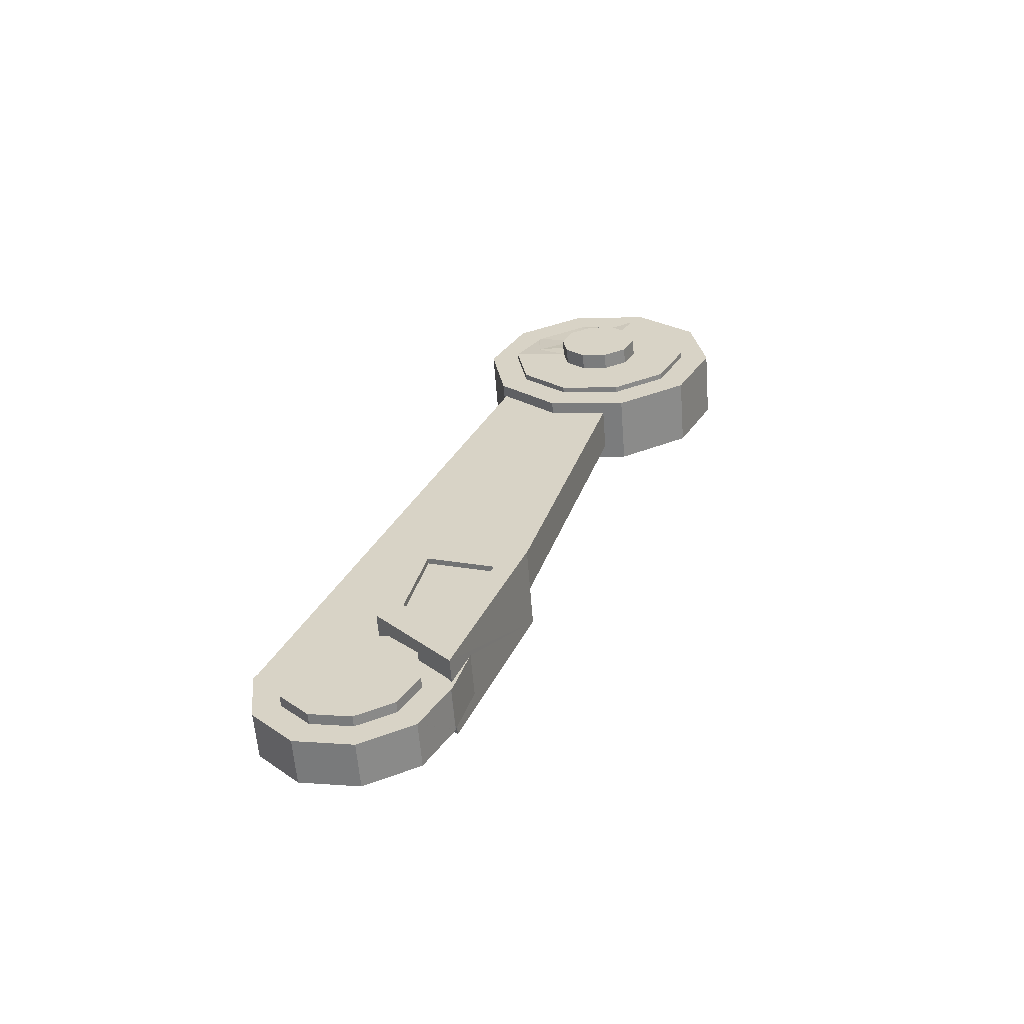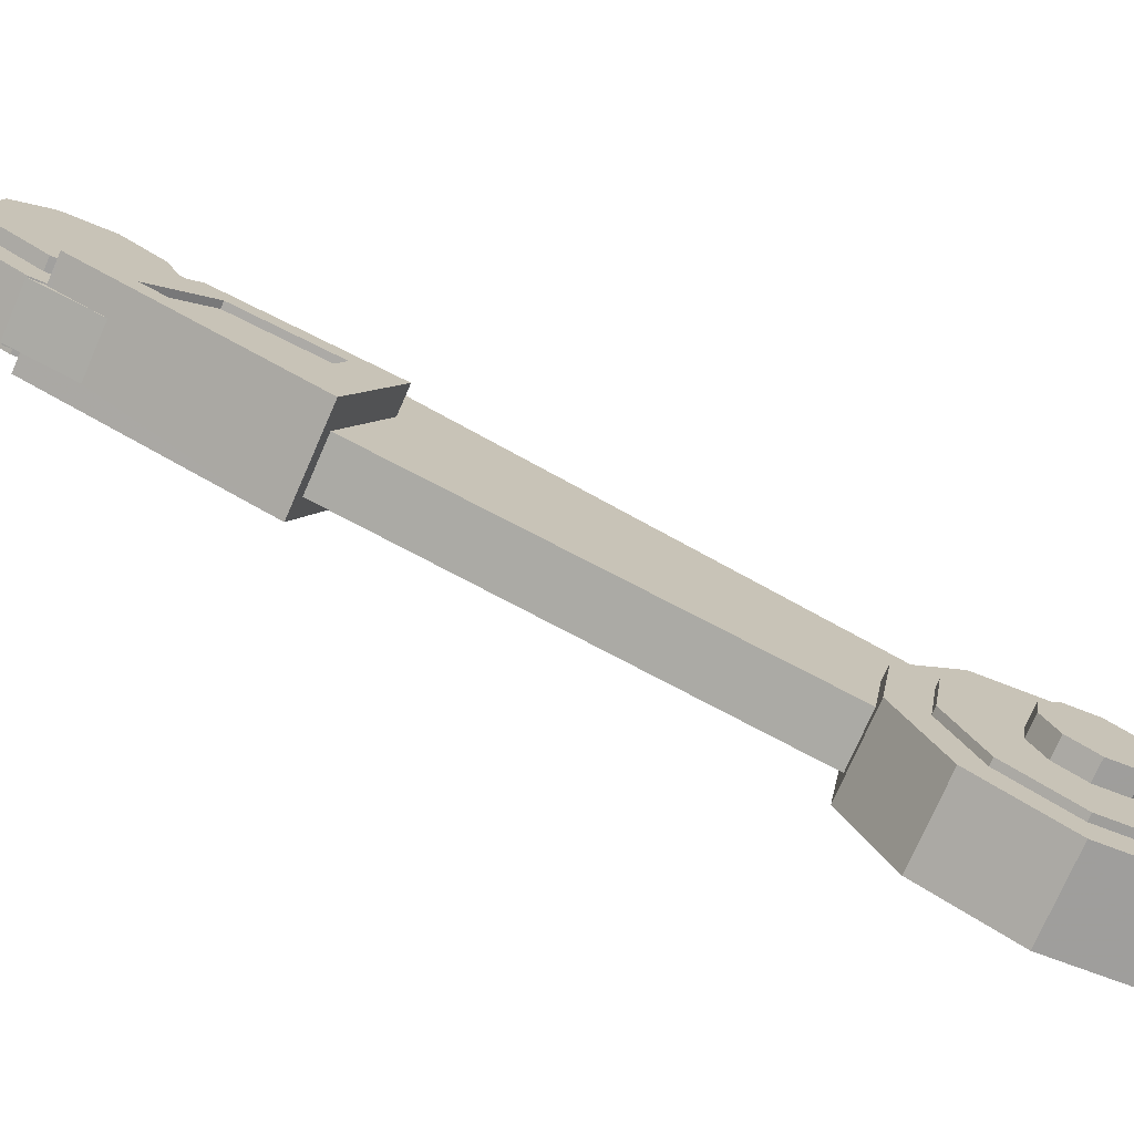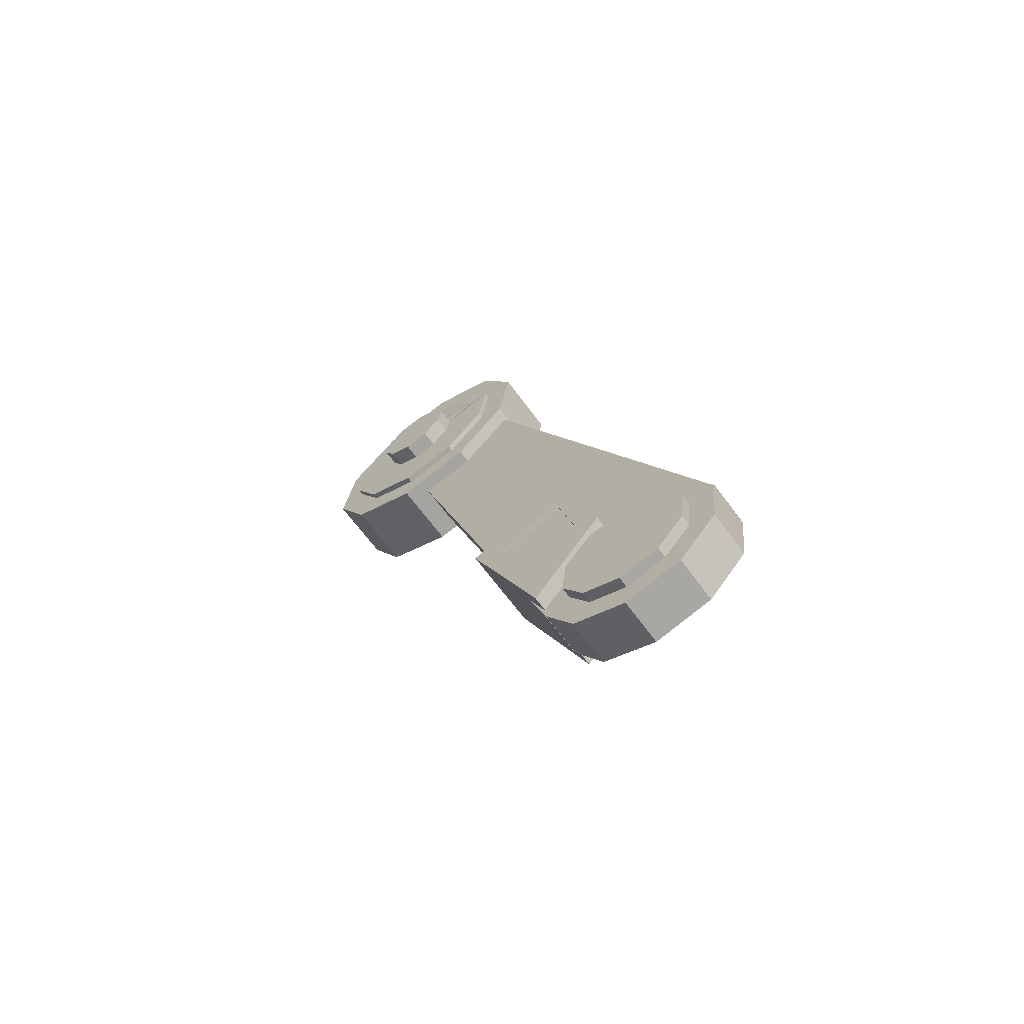
<metadata>
{"format":"obj","ext":"obj","renderer":"f3d","projection":"perspective","resolution":1024,"background":"white","views":[{"elev":-60.8,"azim":94.5,"up":"+Y"},{"elev":-74.1,"azim":66.5,"up":"+Z"},{"elev":-67.6,"azim":-53.4,"up":"+Y"}]}
</metadata>
<code>
v 1.212 2.031 4.104
v 1.199 1.949 4.102
v 1.215 1.988 4.194
v 1.199 2.137 3.892
v 1.203 2.033 3.997
v 1.223 2.173 4.12
v 1.215 1.913 4.355
v 1.199 1.805 4.246
v 1.199 1.841 4.473
v 1.199 1.907 4.184
v 1.223 2.071 4.344
v 1.223 2.063 4.36
v 1.199 1.932 3.997
v 1.199 1.946 4.087
v 1.223 2.176 4.138
v 1.199 1.819 4.239
v 1.13 1.9 4.197
v 1.223 1.857 4.465
v 1.53 1.949 4.102
v 1.53 1.935 4.012
v 1.514 2.088 4.05
v 1.505 2.168 4.154
v 1.505 2.176 4.138
v 1.505 2.14 3.91
v 1.522 1.898 4.362
v 1.514 1.997 4.175
v 1.505 2.063 4.36
v 1.53 1.841 4.473
v 1.505 2.047 4.368
v 1.53 1.886 4.205
v 1.598 1.9 4.197
v 1.53 1.942 4.116
v 1.53 2.137 3.892
v 1.53 1.805 4.246
v 1.28 -0.701 4.665
v 1.28 -0.9213 4.73
v 1.28 -0.9175 4.729
v 1.276 -0.4916 5.01
v 1.218 -0.5291 5.019
v 1.276 -0.5291 5.019
v 1.505 2.3 4.158
v 1.223 2.3 4.158
v 1.223 2.151 4.448
v 1.199 1.419 4.258
v 1.223 1.383 4.03
v 1.223 1.419 4.258
v 1.276 -0.5942 4.964
v 1.276 -0.7266 4.851
v 1.505 1.256 3.993
v 1.505 1.388 3.996
v 1.505 1.38 4.012
v 1.459 -0.9175 4.729
v 1.455 -0.9211 4.731
v 1.455 -0.9188 4.73
v 1.455 -0.9119 4.73
v 1.455 -0.9145 4.729
v 1.455 -0.853 4.724
v 1.276 -0.7296 4.857
v 1.276 -0.6263 4.952
v 1.223 1.38 4.012
v 1.199 1.38 4.012
v 1.459 -0.7685 5.477
v 1.455 -0.7714 5.477
v 1.276 -1.003 5.449
v 1.447 1.528 4.535
v 1.28 1.528 4.535
v 1.28 -0.7663 5.476
v 1.53 1.38 4.012
v 1.53 1.614 4.034
v 1.53 1.607 4.048
v 1.276 -0.9563 5.349
v 1.276 -0.9298 5.352
v 1.233 -0.9563 5.349
v 1.455 -0.4666 5.153
v 1.455 -0.5629 5.362
v 1.459 -0.5629 5.362
v 1.28 -0.7663 5.476
v 1.28 -0.7639 5.474
v 1.218 -0.8683 4.729
v 1.218 -0.4662 4.919
v 1.276 -0.8611 4.736
v 1.276 -0.8091 4.78
v 1.505 1.841 4.473
v 1.505 1.538 4.545
v 1.505 1.823 4.47
v 1.28 -0.5607 5.357
v 1.276 -0.5629 5.362
v 1.28 -0.5629 5.362
v 1.199 1.7 4.229
v 1.199 1.715 4.232
v 1.13 1.7 4.229
v 1.28 -0.853 4.724
v 1.455 -0.5678 5.365
v 1.13 1.624 4.154
v 1.199 1.61 4.064
v 1.199 1.624 4.154
v 1.505 1.416 4.24
v 1.53 1.624 4.154
v 1.53 1.621 4.138
v 1.598 1.624 4.154
v 1.13 1.607 4.048
v 1.13 1.656 3.953
v 1.199 1.649 3.967
v 1.598 1.949 4.102
v 1.13 1.932 3.997
v 1.223 2.137 3.892
v 1.276 -0.6441 5.287
v 1.276 -0.6329 5.263
v 1.233 -0.6441 5.287
v 1.53 1.766 3.907
v 1.53 1.961 3.716
v 1.53 1.857 3.921
v 1.13 1.949 4.102
v 1.299 1.27 4.079
v 1.223 1.256 3.993
v 1.199 1.607 4.048
v 1.223 1.595 4.434
v 1.223 1.432 4.271
v 1.223 1.308 4.315
v 1.223 2.124 3.879
v 1.223 1.961 3.716
v 1.199 1.961 3.716
v 1.598 1.751 3.904
v 1.53 1.67 3.946
v 1.53 1.751 3.904
v 1.13 1.751 3.904
v 1.199 1.751 3.904
v 1.199 1.737 3.911
v 1.199 1.841 3.919
v 1.13 1.857 3.921
v 1.28 1.27 4.079
v 1.199 1.921 3.986
v 1.199 1.656 3.953
v 1.199 1.493 3.79
v 1.223 1.493 3.79
v 1.223 1.485 3.806
v 1.505 2.248 3.835
v 1.505 2.137 3.892
v 1.505 1.974 3.729
v 1.223 1.715 3.677
v 1.223 2.018 3.605
v 1.223 1.695 3.554
v 1.505 2.018 3.605
v 1.505 1.695 3.554
v 1.223 2.248 3.835
v 1.505 1.733 3.68
v 1.505 1.715 3.677
v 1.505 1.961 3.716
v 1.199 1.635 4.165
v 1.455 1.27 4.079
v 1.28 -0.0507 4.649
v 1.28 1.354 4.361
v 1.28 1.308 4.315
v 1.396 -0.11 4.489
v 1.53 1.868 3.932
v 1.53 1.932 3.997
v 1.455 1.498 4.505
v 1.455 1.497 4.504
v 1.598 1.857 3.921
v 1.223 1.943 3.713
v 1.199 1.715 3.677
v 1.505 2.151 4.448
v 1.28 -0.11 4.489
v 1.53 1.715 3.677
v 1.13 1.778 4.075
v 1.13 1.805 4.246
v 1.223 1.538 4.545
v 1.53 1.79 4.244
v 1.53 1.595 4.434
v 1.53 1.7 4.229
v 1.598 1.778 4.075
v 1.598 1.805 4.246
v 1.598 1.7 4.229
v 1.505 1.861 4.597
v 1.505 1.493 3.79
v 1.505 1.405 3.702
v 1.505 1.509 3.782
v 1.455 -0.0808 4.568
v 1.455 -0.11 4.489
v 1.233 -0.6067 4.971
v 1.276 -0.5792 5.109
v 1.276 -0.6067 4.971
v 1.223 1.841 4.473
v 1.223 1.861 4.597
v 1.276 -0.8959 4.837
v 1.276 -0.9191 4.851
v 1.233 -0.8959 4.837
v 1.502 -0.574 5.135
v 1.459 -0.6015 4.997
v 1.459 -0.574 5.135
v 1.459 -0.7266 4.851
v 1.459 -0.621 4.941
v 1.459 -0.7101 4.875
v 1.505 1.595 4.434
v 1.505 1.582 4.421
v 1.28 -0.9188 4.73
v 1.28 -0.9145 4.729
v 1.459 -1.176 5.29
v 1.459 -1.003 5.449
v 1.276 -1.176 5.29
v 1.276 -1.123 4.844
v 1.276 -1.042 4.919
v 1.459 -1.123 4.844
v 1.459 -1.222 5.058
v 1.455 -0.9175 4.729
v 1.455 -0.7714 5.477
v 1.28 -0.7714 5.477
v 1.455 -0.8611 4.736
v 1.455 -0.8683 4.729
v 1.459 -0.8611 4.736
v 1.28 -0.9211 4.731
v 1.276 -0.9175 4.729
v 1.28 -0.4234 4.994
v 1.28 0.037 4.885
v 1.218 0.037 4.885
v 1.218 -0.1266 4.839
v 1.459 -0.9563 5.349
v 1.459 -0.9759 5.331
v 1.502 -0.9563 5.349
v 1.233 -0.574 5.135
v 1.276 -0.574 5.135
v 1.276 -1.112 5.071
v 1.276 -1.053 4.943
v 1.276 -1.222 5.058
v 1.28 -0.4916 5.01
v 1.28 -0.4652 5.143
v 1.455 -0.9213 4.73
v 1.28 -0.9211 4.731
v 1.28 -0.7691 5.477
v 1.28 -0.7712 5.478
v 1.455 -0.7712 5.478
v 1.549 -0.6697 4.745
v 1.549 -0.2253 4.572
v 1.526 -0.2253 4.572
v 1.502 -0.7296 4.857
v 1.459 -0.8694 4.84
v 1.459 -0.7296 4.857
v 1.549 -0.5291 5.019
v 1.549 -0.8683 4.729
v 1.276 -0.7685 5.477
v 1.459 -0.4916 5.01
v 1.459 -0.5291 5.019
v 1.28 -0.8683 4.729
v 1.502 -0.7901 5.369
v 1.459 -0.6673 5.3
v 1.459 -0.7901 5.369
v 1.526 -0.6697 4.745
v 1.549 -0.4662 4.919
v 1.502 -0.6441 5.287
v 1.502 -0.843 5.103
v 1.549 0.037 4.885
v 1.455 -0.0507 4.649
v 1.455 0.037 4.885
v 1.233 -0.7296 4.857
v 1.233 -1.079 5.235
v 1.233 -0.843 5.103
v 1.233 -1.112 5.071
v 1.233 -0.7901 5.369
v 1.526 -0.1266 4.839
v 1.526 -0.4662 4.919
v 1.276 -1.06 5.253
v 1.28 -0.7691 5.477
v 1.241 -0.2253 4.572
v 1.218 -0.2253 4.572
v 1.459 -0.6067 4.971
v 1.459 -0.5942 4.964
v 1.502 -1.079 5.235
v 1.459 -1.079 5.235
v 1.276 -0.7901 5.369
v 1.459 -0.4642 5.148
v 1.455 -0.4916 5.01
v 1.455 -0.4642 5.148
v 1.459 -0.8959 4.837
v 1.502 -0.8959 4.837
v 1.455 -0.701 4.665
v 1.459 -1.112 5.071
v 1.459 -1.101 5.047
v 1.502 -1.112 5.071
v 1.53 1.419 4.258
v 1.295 1.27 4.079
v 1.505 1.419 4.258
v 1.505 1.308 4.315
v 1.598 1.656 3.953
v 1.455 1.528 4.535
v 1.223 1.405 3.702
v 1.223 1.699 3.685
v 1.53 1.688 4.218
v 1.218 -0.6697 4.745
v 1.218 -0.1276 4.441
v 1.28 1.498 4.505
v 1.549 -0.1266 4.839
v 1.549 -0.1276 4.441
v 1.439 -0.701 4.665
v 1.276 -0.7668 5.356
v 1.459 -1.019 4.906
v 1.459 -1.042 4.919
v 1.28 -0.4642 5.148
v 1.276 -0.4642 5.148
v 1.276 -0.7561 4.854
v 1.455 -0.7691 5.477
v 1.276 -1.079 5.235
v 1.276 -1.107 5.097
v 1.459 -0.5852 5.159
v 1.502 -0.6067 4.971
v 1.502 -1.042 4.919
v 1.233 -1.042 4.919
v 1.459 -0.6441 5.287
v 1.455 -0.7663 5.476
v 1.241 -0.6697 4.745
v 1.241 -0.1266 4.839
v 1.241 -0.4662 4.919
v 1.28 0.0063 4.803
v 1.459 -1.084 5.209
v 1.53 1.656 3.953
v 1.53 1.493 3.79
v 1.598 1.607 4.048
v 1.598 1.932 3.997
v 1.199 1.857 3.921
v 1.223 1.613 4.437
v 1.199 1.595 4.434
v 1.455 1.298 4.257
v 1.455 1.308 4.315
v 1.28 -0.8611 4.736
v 1.459 -0.8165 5.365
v 1.455 -0.1239 4.923
f 1 2 3
f 4 5 6
f 6 5 1
f 7 8 9
f 10 8 7
f 11 7 12
f 5 4 13
f 14 1 5
f 10 3 2
f 15 6 1
f 10 7 3
f 16 10 17
f 1 14 2
f 3 11 15
f 3 15 1
f 11 3 7
f 10 16 8
f 7 9 18
f 14 5 13
f 18 12 7
f 19 20 21
f 22 21 23
f 23 21 24
f 25 26 27
f 28 25 29
f 30 31 32
f 24 21 33
f 27 26 22
f 19 26 32
f 19 21 26
f 26 25 30
f 34 25 28
f 20 33 21
f 30 32 26
f 29 25 27
f 30 25 34
f 26 21 22
f 35 36 37
f 38 39 40
f 41 42 43
f 44 45 46
f 47 39 48
f 49 50 51
f 52 53 54
f 55 56 57
f 47 58 59
f 60 45 61
f 62 63 64
f 65 66 67
f 68 69 70
f 71 72 73
f 74 75 76
f 77 66 78
f 79 39 80
f 79 81 82
f 83 84 85
f 86 87 88
f 89 90 91
f 92 79 35
f 93 62 76
f 94 95 96
f 68 97 51
f 98 99 100
f 101 102 103
f 32 104 19
f 13 105 14
f 6 106 4
f 107 108 109
f 110 111 112
f 105 113 14
f 49 114 115
f 116 61 95
f 117 118 119
f 120 121 122
f 123 124 125
f 126 127 128
f 102 126 128
f 129 126 130
f 101 103 116
f 119 115 131
f 51 50 68
f 13 132 105
f 102 133 103
f 42 6 15
f 134 135 136
f 137 138 139
f 140 141 142
f 143 144 141
f 145 120 106
f 143 146 147
f 143 148 146
f 44 149 96
f 49 150 114
f 151 152 153
f 154 114 150
f 155 33 156
f 28 29 83
f 84 157 158
f 112 155 159
f 160 140 161
f 27 41 162
f 151 131 163
f 147 146 164
f 42 137 145
f 165 166 17
f 152 167 119
f 149 91 94
f 168 169 170
f 171 172 173
f 174 84 83
f 171 173 100
f 175 49 176
f 101 116 95
f 147 164 177
f 178 179 150
f 30 172 31
f 149 94 96
f 180 181 182
f 131 151 153
f 148 111 146
f 171 104 31
f 145 143 141
f 183 184 43
f 185 186 187
f 188 189 190
f 191 192 193
f 10 113 17
f 194 195 169
f 196 37 36
f 197 92 37
f 198 199 200
f 186 201 202
f 201 203 204
f 54 205 52
f 64 206 207
f 208 209 210
f 196 211 212
f 213 214 215
f 216 80 39
f 217 218 219
f 75 93 76
f 47 48 58
f 220 221 181
f 222 223 224
f 38 225 213
f 225 226 213
f 203 212 211
f 36 227 228
f 213 215 39
f 229 230 231
f 232 233 234
f 235 236 237
f 238 239 232
f 201 212 203
f 67 77 240
f 241 242 238
f 79 243 81
f 244 245 246
f 247 248 232
f 249 250 188
f 251 252 253
f 254 59 58
f 255 73 256
f 257 255 256
f 73 258 256
f 28 83 85
f 200 199 64
f 109 220 256
f 259 260 247
f 71 73 261
f 65 167 66
f 62 199 246
f 229 262 230
f 263 216 264
f 90 166 91
f 206 63 231
f 265 266 242
f 234 259 247
f 249 244 250
f 267 218 268
f 224 198 200
f 224 204 198
f 238 192 191
f 72 269 258
f 220 108 221
f 270 271 272
f 56 205 57
f 228 211 36
f 273 236 274
f 275 57 205
f 57 275 239
f 67 240 62
f 39 38 213
f 112 159 110
f 276 277 278
f 184 167 174
f 176 147 177
f 279 99 98
f 167 65 84
f 154 280 114
f 273 191 236
f 123 110 159
f 233 259 234
f 281 282 97
f 94 165 101
f 133 61 103
f 130 165 105
f 42 106 6
f 123 171 283
f 110 123 125
f 41 22 23
f 61 116 103
f 33 138 24
f 145 121 120
f 137 41 24
f 143 137 139
f 12 18 43
f 11 12 43
f 162 41 43
f 33 20 156
f 119 118 46
f 176 177 175
f 84 284 157
f 285 140 142
f 106 42 145
f 140 285 286
f 170 287 173
f 168 170 173
f 90 8 166
f 286 285 135
f 170 279 287
f 127 134 128
f 280 154 163
f 30 34 172
f 79 288 289
f 288 264 289
f 152 151 290
f 34 168 172
f 121 145 141
f 251 291 292
f 293 227 36
f 109 294 107
f 53 228 227
f 295 296 203
f 270 242 241
f 37 196 212
f 297 226 298
f 291 233 292
f 48 185 299
f 300 63 62
f 224 301 302
f 82 212 185
f 187 254 299
f 64 269 72
f 66 167 290
f 183 18 9
f 212 82 81
f 190 242 270
f 303 249 188
f 238 232 248
f 262 229 240
f 191 273 210
f 193 265 304
f 266 265 192
f 180 254 256
f 71 200 64
f 235 274 236
f 305 274 250
f 187 306 256
f 220 180 256
f 112 33 155
f 277 276 204
f 307 245 249
f 249 303 307
f 308 284 65
f 251 248 291
f 306 257 256
f 193 237 191
f 227 275 205
f 207 262 240
f 301 261 255
f 233 239 292
f 299 185 187
f 309 310 263
f 198 217 199
f 181 38 40
f 301 224 200
f 212 81 197
f 270 303 190
f 74 270 272
f 310 309 311
f 215 264 216
f 52 56 55
f 290 151 312
f 204 296 277
f 298 181 221
f 8 16 166
f 313 268 198
f 47 40 39
f 11 43 42
f 167 84 174
f 64 207 240
f 70 99 68
f 62 93 308
f 183 43 18
f 124 314 315
f 35 289 293
f 123 159 171
f 45 115 46
f 246 76 62
f 235 237 193
f 279 281 97
f 279 97 68
f 46 118 44
f 279 98 287
f 94 101 95
f 283 69 314
f 316 69 283
f 316 70 69
f 104 20 19
f 317 20 104
f 159 155 317
f 130 105 132
f 156 317 155
f 60 61 136
f 10 2 113
f 41 23 24
f 282 150 49
f 281 279 195
f 60 115 45
f 115 280 131
f 253 252 157
f 92 197 243
f 106 120 4
f 123 283 124
f 125 124 315
f 129 127 126
f 165 130 126
f 89 149 44
f 316 99 70
f 115 136 285
f 134 136 61
f 138 33 139
f 137 24 138
f 4 120 122
f 144 142 141
f 176 142 144
f 164 146 111
f 121 160 122
f 318 130 132
f 69 68 314
f 132 13 4
f 161 286 134
f 175 50 49
f 27 22 41
f 100 99 316
f 141 160 121
f 253 157 284
f 140 160 141
f 175 315 50
f 66 290 214
f 169 195 279
f 122 160 161
f 115 114 280
f 318 129 130
f 129 318 122
f 175 177 315
f 315 177 164
f 285 136 135
f 183 9 319
f 285 142 176
f 280 163 131
f 162 83 29
f 318 132 4
f 16 17 166
f 27 162 29
f 117 119 167
f 245 76 246
f 165 94 91
f 89 91 149
f 90 89 320
f 28 85 169
f 44 118 320
f 111 139 33
f 47 59 182
f 282 321 150
f 168 173 172
f 287 100 173
f 113 2 14
f 252 158 157
f 78 66 88
f 252 322 158
f 154 150 179
f 134 133 128
f 214 290 312
f 194 169 85
f 320 319 9
f 171 31 172
f 176 144 147
f 143 139 148
f 61 45 44
f 68 50 315
f 215 151 289
f 79 289 35
f 163 289 151
f 32 31 104
f 84 158 282
f 162 43 184
f 251 292 252
f 98 100 287
f 135 134 286
f 174 162 184
f 163 154 289
f 117 319 320
f 152 290 167
f 8 90 320
f 165 17 113
f 209 55 57
f 88 214 86
f 265 242 189
f 60 136 115
f 54 227 205
f 53 227 54
f 71 261 200
f 323 243 197
f 208 210 55
f 267 268 313
f 71 64 72
f 63 206 64
f 203 53 52
f 313 198 204
f 56 52 205
f 270 241 271
f 240 78 87
f 203 211 228
f 37 212 197
f 323 81 243
f 201 204 224
f 307 76 245
f 178 292 179
f 107 294 87
f 65 67 308
f 215 214 312
f 324 199 217
f 288 79 80
f 201 186 185
f 297 213 226
f 298 226 38
f 52 55 210
f 216 39 215
f 218 198 268
f 206 231 230
f 241 325 271
f 87 86 298
f 266 192 238
f 266 238 242
f 254 58 299
f 244 246 324
f 251 325 238
f 270 74 76
f 62 64 199
f 210 239 191
f 143 147 144
f 197 81 323
f 109 256 258
f 88 87 78
f 251 253 325
f 239 210 209
f 304 250 235
f 201 185 212
f 276 278 313
f 199 324 246
f 86 214 297
f 219 250 244
f 215 312 151
f 218 217 198
f 67 62 308
f 313 204 276
f 207 230 262
f 58 48 299
f 305 250 278
f 252 292 178
f 165 91 166
f 278 250 267
f 300 231 63
f 267 250 219
f 156 20 317
f 206 230 207
f 247 260 248
f 269 294 258
f 107 87 108
f 234 247 232
f 273 274 295
f 310 311 80
f 35 37 92
f 188 250 304
f 253 284 75
f 188 190 303
f 196 36 211
f 217 219 324
f 86 297 298
f 180 182 59
f 300 62 240
f 216 310 80
f 78 240 77
f 174 83 162
f 263 310 216
f 232 239 233
f 293 36 35
f 11 42 15
f 154 292 289
f 167 184 183
f 64 240 269
f 67 66 77
f 48 39 79
f 228 53 203
f 239 275 289
f 119 131 153
f 279 68 99
f 95 61 96
f 316 283 171
f 165 102 101
f 317 104 171
f 159 317 171
f 137 42 41
f 165 113 105
f 148 139 111
f 283 314 124
f 282 49 97
f 97 49 51
f 322 321 282
f 158 322 282
f 117 320 118
f 84 195 194
f 128 133 102
f 111 110 125
f 165 126 102
f 46 115 119
f 129 122 127
f 115 285 49
f 134 61 133
f 49 285 176
f 4 122 318
f 143 145 137
f 164 111 125
f 161 140 286
f 161 134 127
f 195 282 281
f 100 316 171
f 169 279 170
f 122 161 127
f 119 153 152
f 315 164 125
f 28 169 34
f 44 320 89
f 111 33 112
f 320 9 8
f 61 44 96
f 68 315 314
f 215 289 264
f 84 282 195
f 275 293 289
f 289 292 239
f 179 292 154
f 65 284 84
f 66 214 88
f 167 319 117
f 236 191 237
f 252 178 150
f 169 168 34
f 301 200 261
f 202 201 223
f 203 52 273
f 55 209 208
f 240 87 269
f 201 224 223
f 87 294 269
f 187 256 254
f 93 75 284
f 181 40 182
f 298 38 181
f 52 210 273
f 48 82 185
f 108 298 221
f 74 325 75
f 273 295 203
f 300 240 229
f 191 239 238
f 319 167 183
f 309 288 311
f 87 298 108
f 38 226 225
f 92 243 79
f 85 84 194
f 288 80 311
f 251 238 248
f 325 253 75
f 270 76 307
f 303 270 307
f 272 325 74
f 301 255 302
f 257 223 222
f 257 222 302
f 261 73 255
f 109 258 294
f 302 255 257
f 239 209 57
f 72 258 73
f 297 214 213
f 304 235 193
f 150 321 252
f 306 186 202
f 180 59 254
f 108 220 109
f 248 260 291
f 235 250 274
f 305 295 274
f 187 186 306
f 220 181 180
f 241 238 325
f 219 244 324
f 229 231 300
f 277 296 305
f 305 278 277
f 308 93 284
f 204 203 296
f 306 223 257
f 227 293 275
f 278 267 313
f 267 219 218
f 233 291 259
f 189 242 190
f 271 325 272
f 304 265 189
f 245 244 249
f 79 82 48
f 263 264 309
f 188 304 189
f 40 47 182
f 264 288 309
f 222 224 302
f 291 260 259
f 296 295 305
f 306 202 223
f 252 321 322
f 193 192 265

</code>
